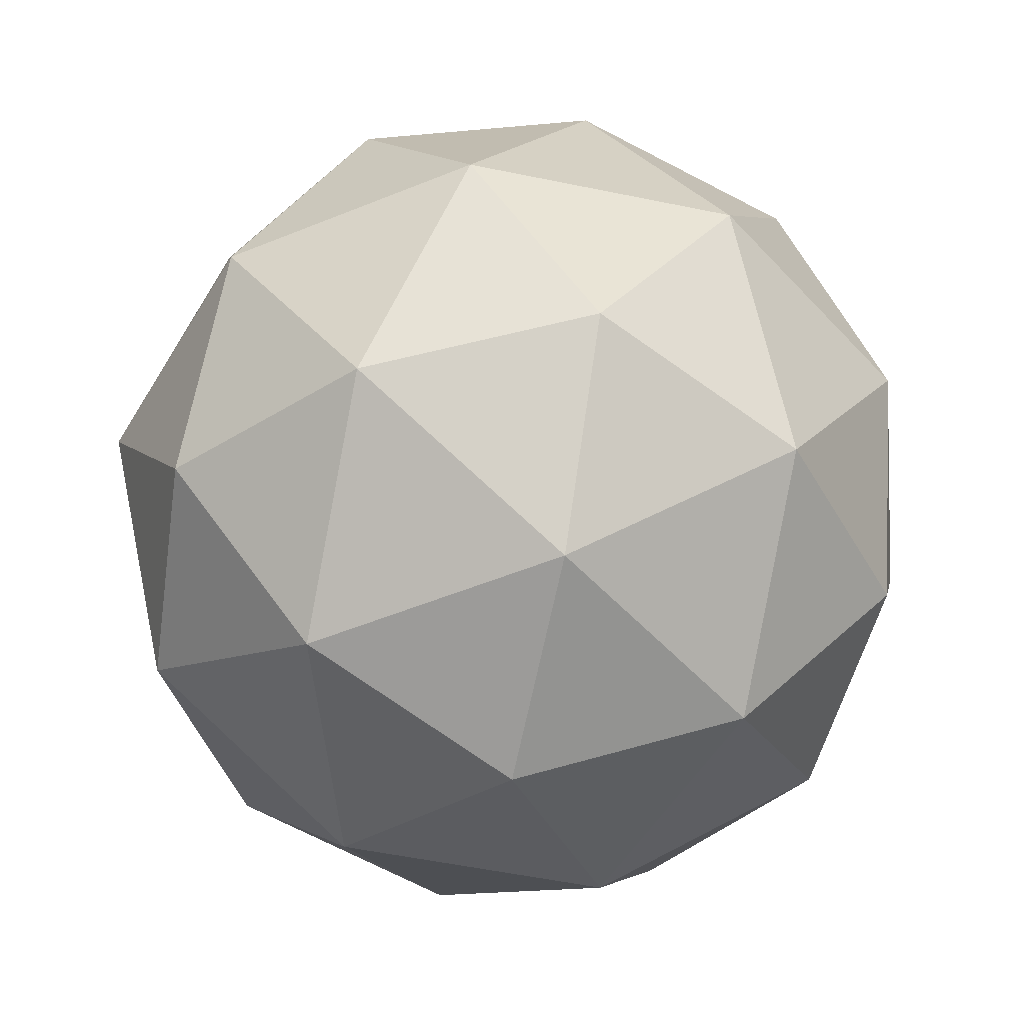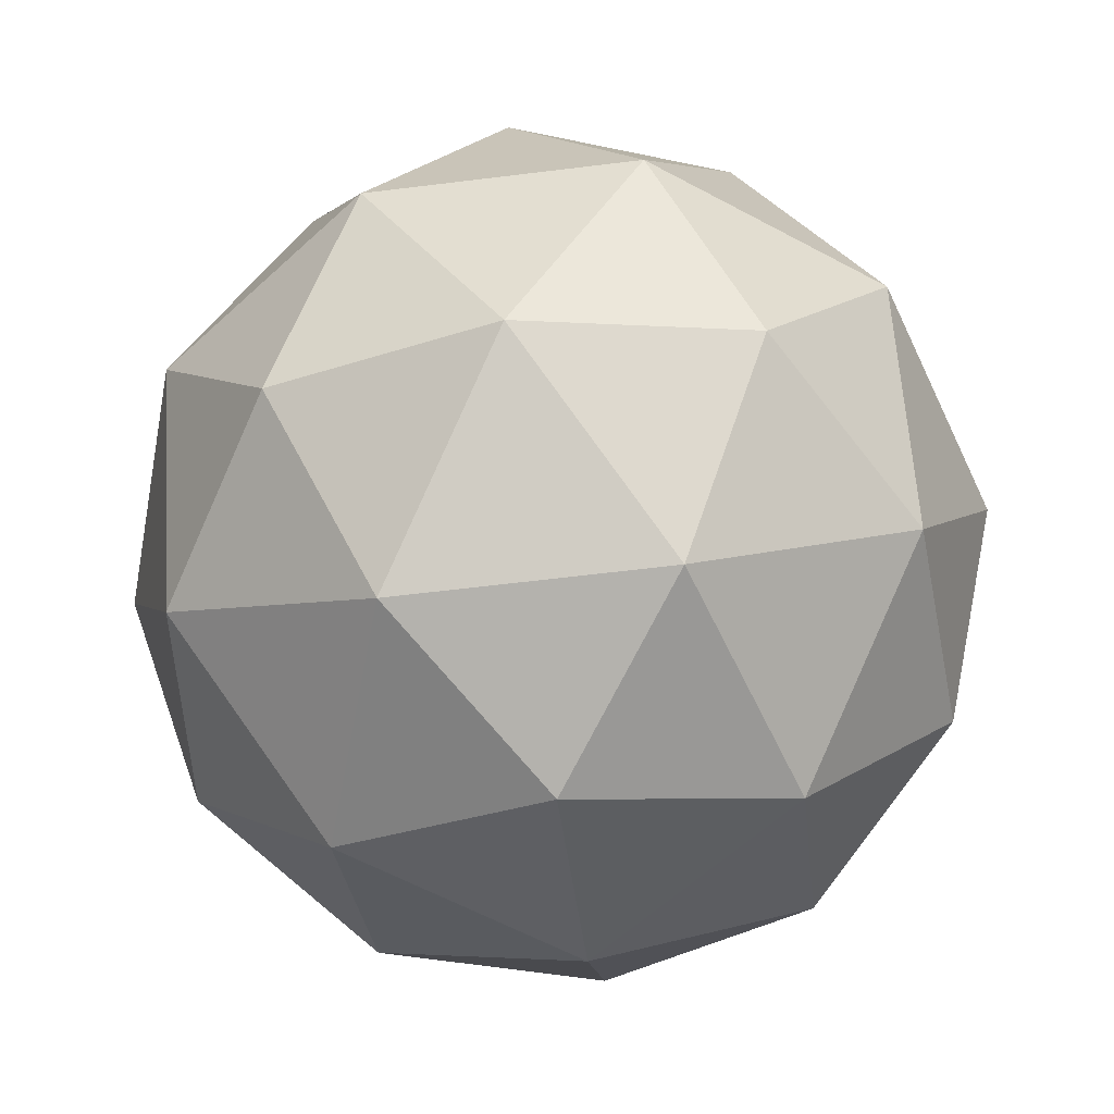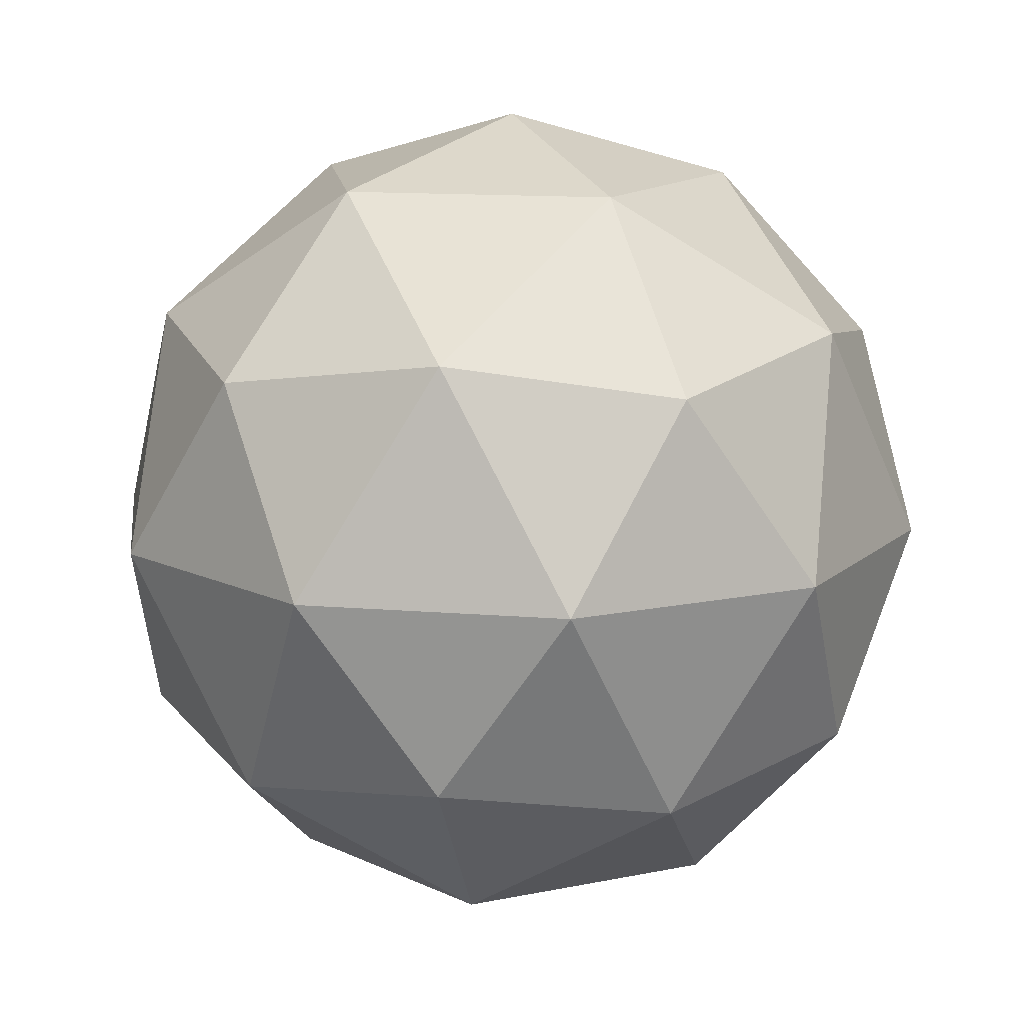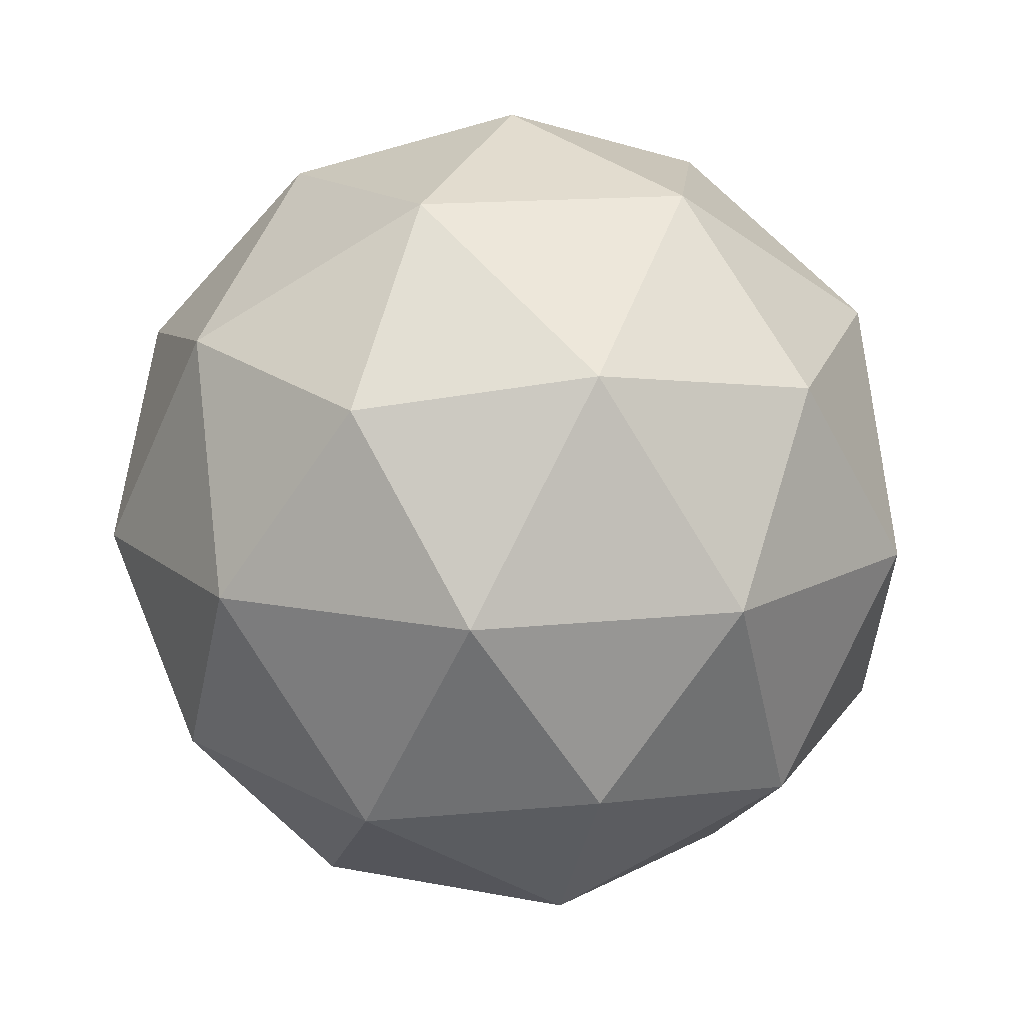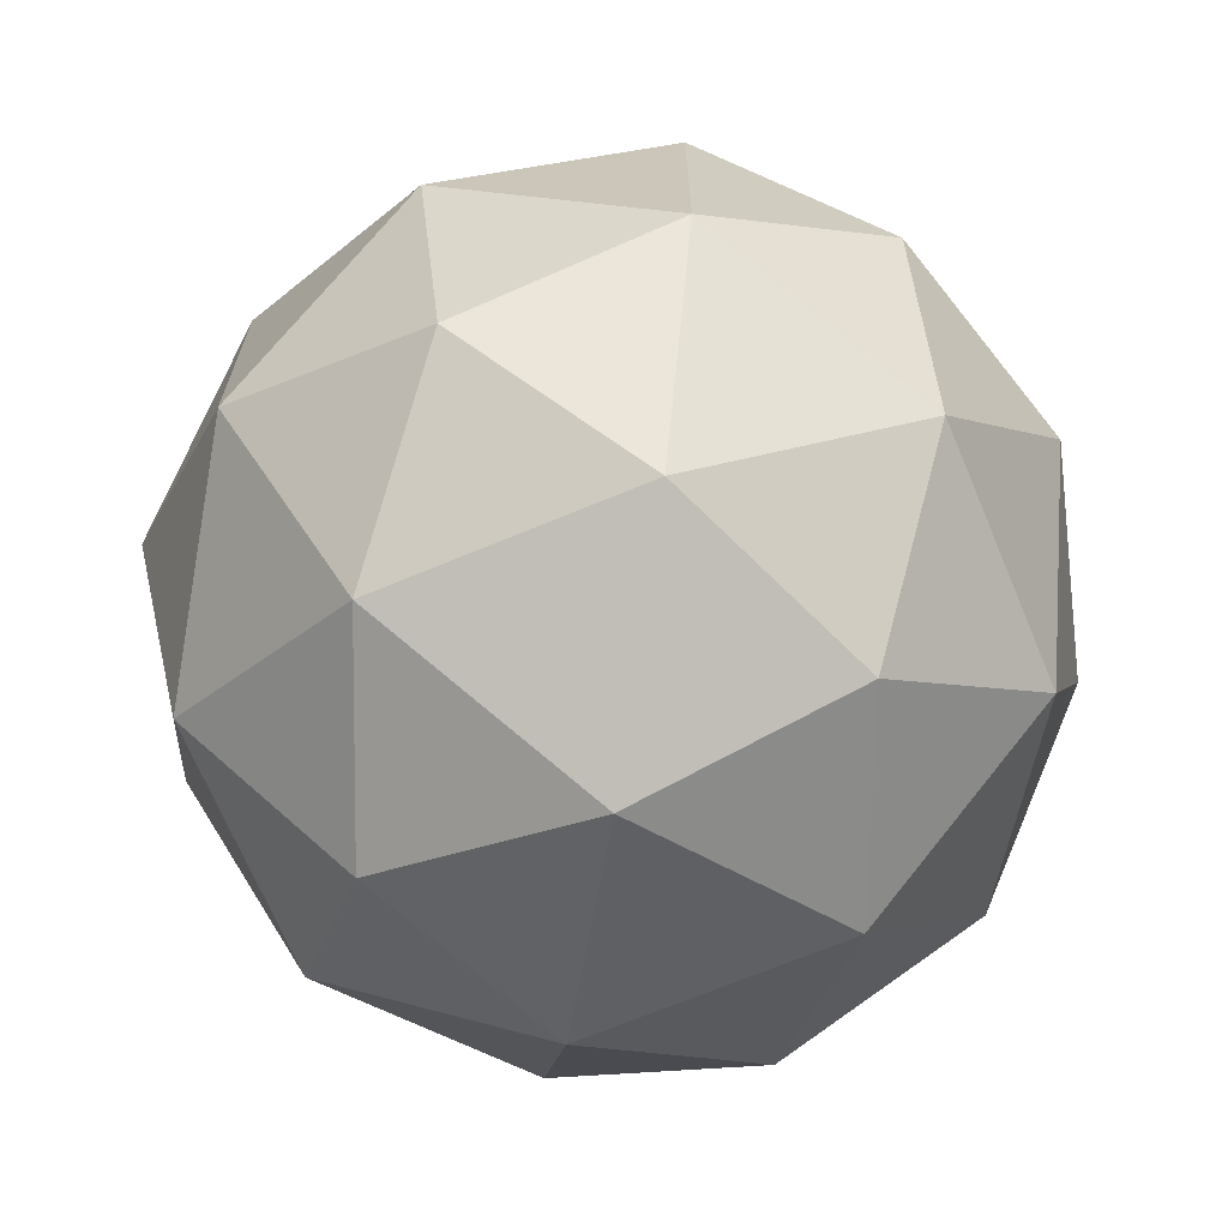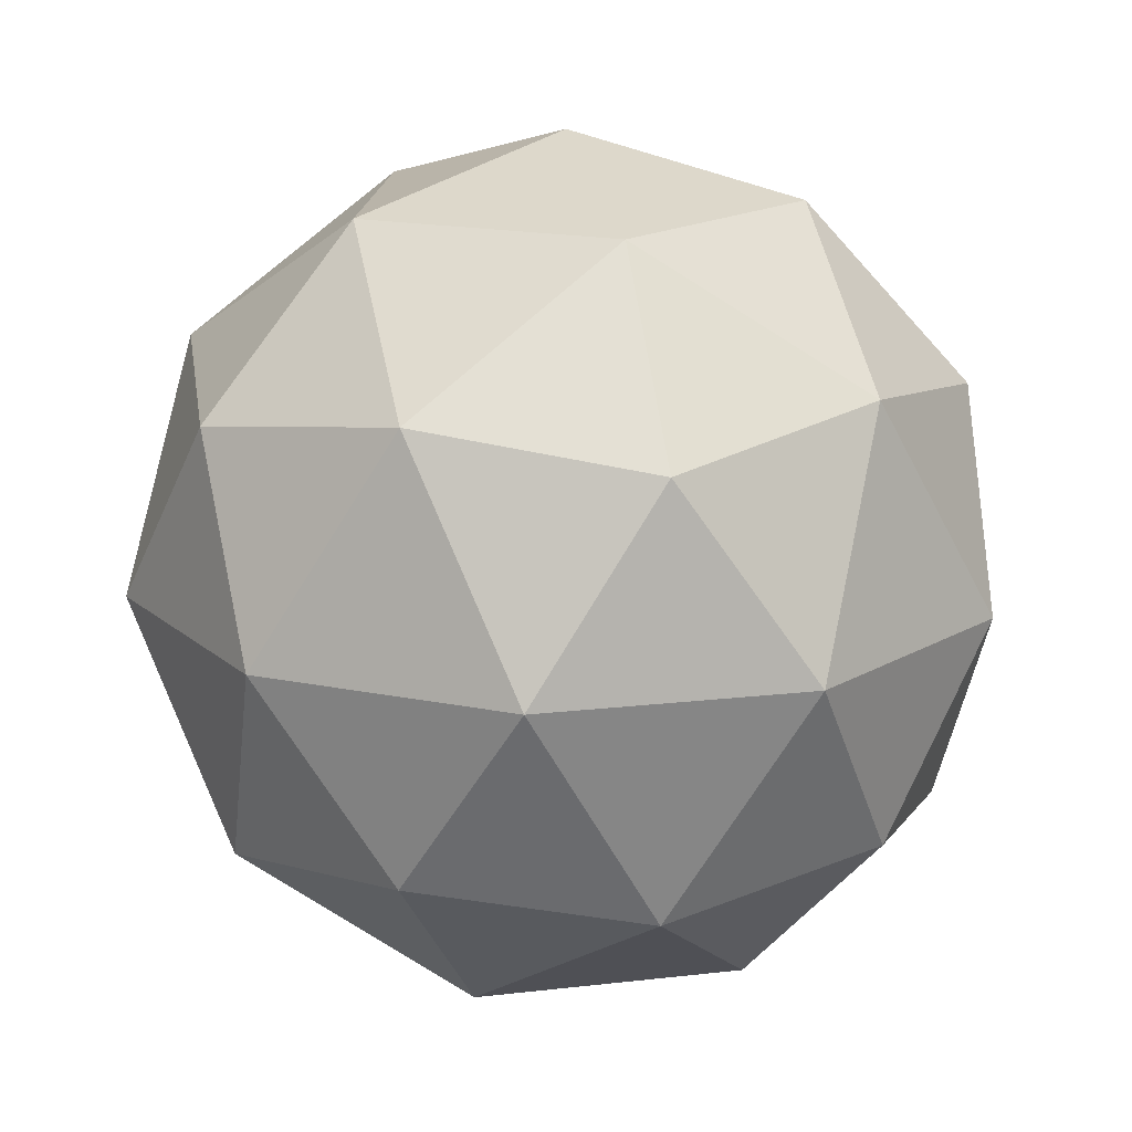
<metadata>
{"format":"obj","ext":"obj","renderer":"f3d","projection":"perspective","resolution":1024,"background":"white","views":[{"elev":-53.5,"azim":-174.5,"up":"+Y"},{"elev":-60.7,"azim":169.2,"up":"+Y"},{"elev":13.5,"azim":-151.3,"up":"+Y"},{"elev":14.9,"azim":-102.8,"up":"+Y"},{"elev":-68.8,"azim":-99.0,"up":"+Z"},{"elev":17.0,"azim":4.7,"up":"+Y"}]}
</metadata>
<code>
o Icosphere
v 0 -0.5 -0
v 0.2127 -0.4253 0.1545
v -0.08123 -0.4253 0.25
v 0.3618 -0.2236 0.2629
v 0.4253 -0.2629 -0
v -0.2629 -0.4253 -0
v -0.08123 -0.4253 -0.25
v 0.2127 -0.4253 -0.1545
v 0.4755 -0 0.1545
v -0.1382 -0.2236 0.4253
v 0.1314 -0.2629 0.4045
v 0 -0 0.5
v -0.4472 -0.2236 -0
v -0.3441 -0.2629 0.25
v -0.4755 -0 0.1545
v -0.1382 -0.2236 -0.4253
v -0.3441 -0.2629 -0.25
v -0.2939 0 -0.4045
v 0.3618 -0.2236 -0.2629
v 0.1314 -0.2629 -0.4045
v 0.2939 0 -0.4045
v 0.2939 -0 0.4045
v -0.2939 -0 0.4045
v -0.4755 0 -0.1545
v 0 0 -0.5
v 0.4755 0 -0.1545
v 0.1382 0.2236 0.4253
v 0.3441 0.2629 0.25
v 0.08123 0.4253 0.25
v -0.3618 0.2236 0.2629
v -0.1314 0.2629 0.4045
v -0.2127 0.4253 0.1545
v -0.3618 0.2236 -0.2629
v -0.4253 0.2629 0
v -0.2127 0.4253 -0.1545
v 0.1382 0.2236 -0.4253
v -0.1314 0.2629 -0.4045
v 0.08123 0.4253 -0.25
v 0.4472 0.2236 0
v 0.3441 0.2629 -0.25
v 0.2629 0.4253 0
v 0 0.5 0
f 1 2 3
f 4 2 5
f 1 3 6
f 1 6 7
f 1 7 8
f 4 5 9
f 10 11 12
f 13 14 15
f 16 17 18
f 19 20 21
f 4 9 22
f 10 12 23
f 13 15 24
f 16 18 25
f 19 21 26
f 27 28 29
f 30 31 32
f 33 34 35
f 36 37 38
f 39 40 41
f 41 38 42
f 41 40 38
f 40 36 38
f 38 35 42
f 38 37 35
f 37 33 35
f 35 32 42
f 35 34 32
f 34 30 32
f 32 29 42
f 32 31 29
f 31 27 29
f 29 41 42
f 29 28 41
f 28 39 41
f 26 40 39
f 26 21 40
f 21 36 40
f 25 37 36
f 25 18 37
f 18 33 37
f 24 34 33
f 24 15 34
f 15 30 34
f 23 31 30
f 23 12 31
f 12 27 31
f 22 28 27
f 22 9 28
f 9 39 28
f 21 25 36
f 21 20 25
f 20 16 25
f 18 24 33
f 18 17 24
f 17 13 24
f 15 23 30
f 15 14 23
f 14 10 23
f 12 22 27
f 12 11 22
f 11 4 22
f 9 26 39
f 9 5 26
f 5 19 26
f 8 20 19
f 8 7 20
f 7 16 20
f 7 17 16
f 7 6 17
f 6 13 17
f 6 14 13
f 6 3 14
f 3 10 14
f 5 8 19
f 5 2 8
f 2 1 8
f 3 11 10
f 3 2 11
f 2 4 11

</code>
